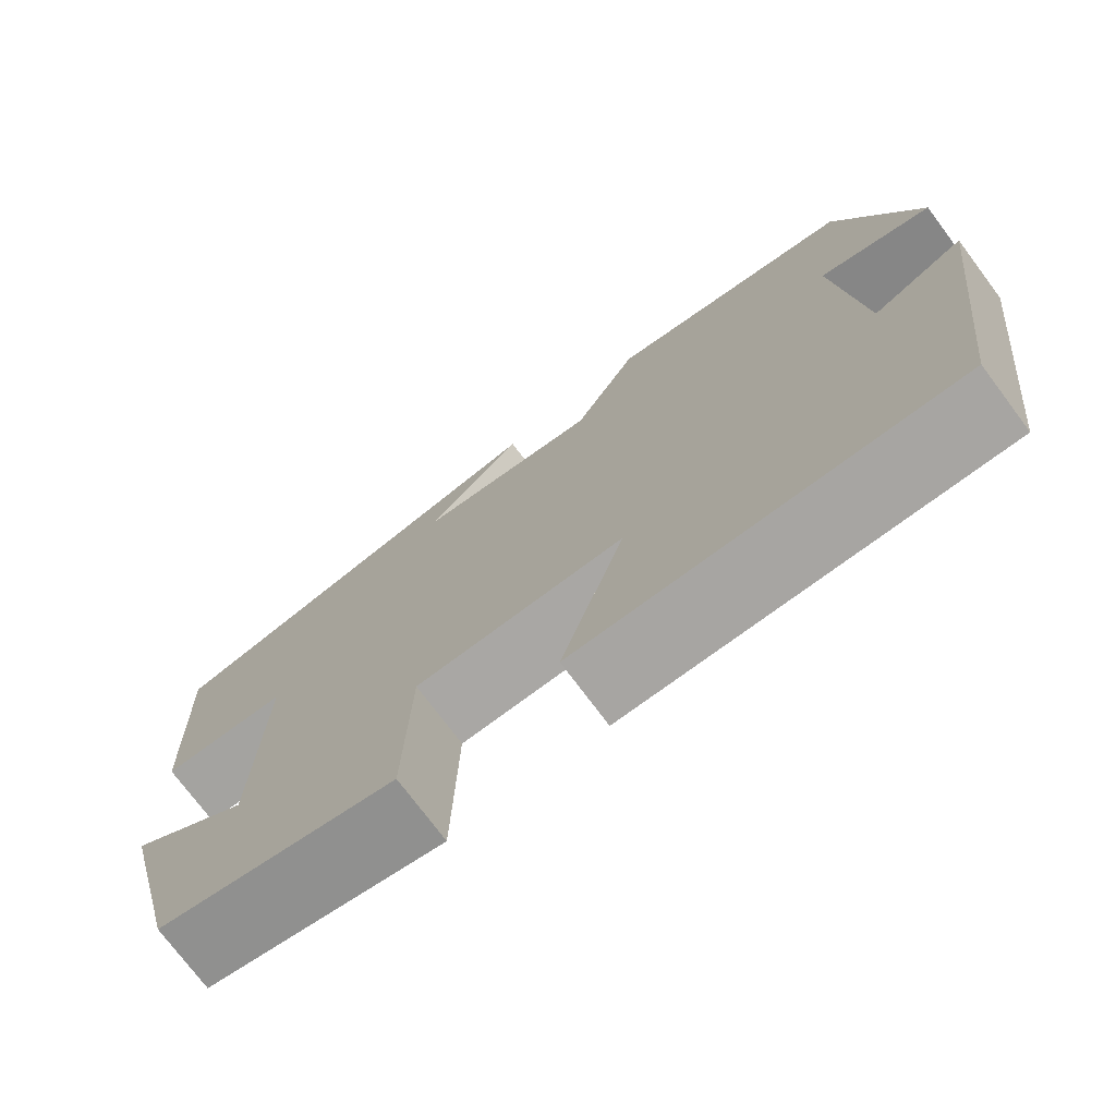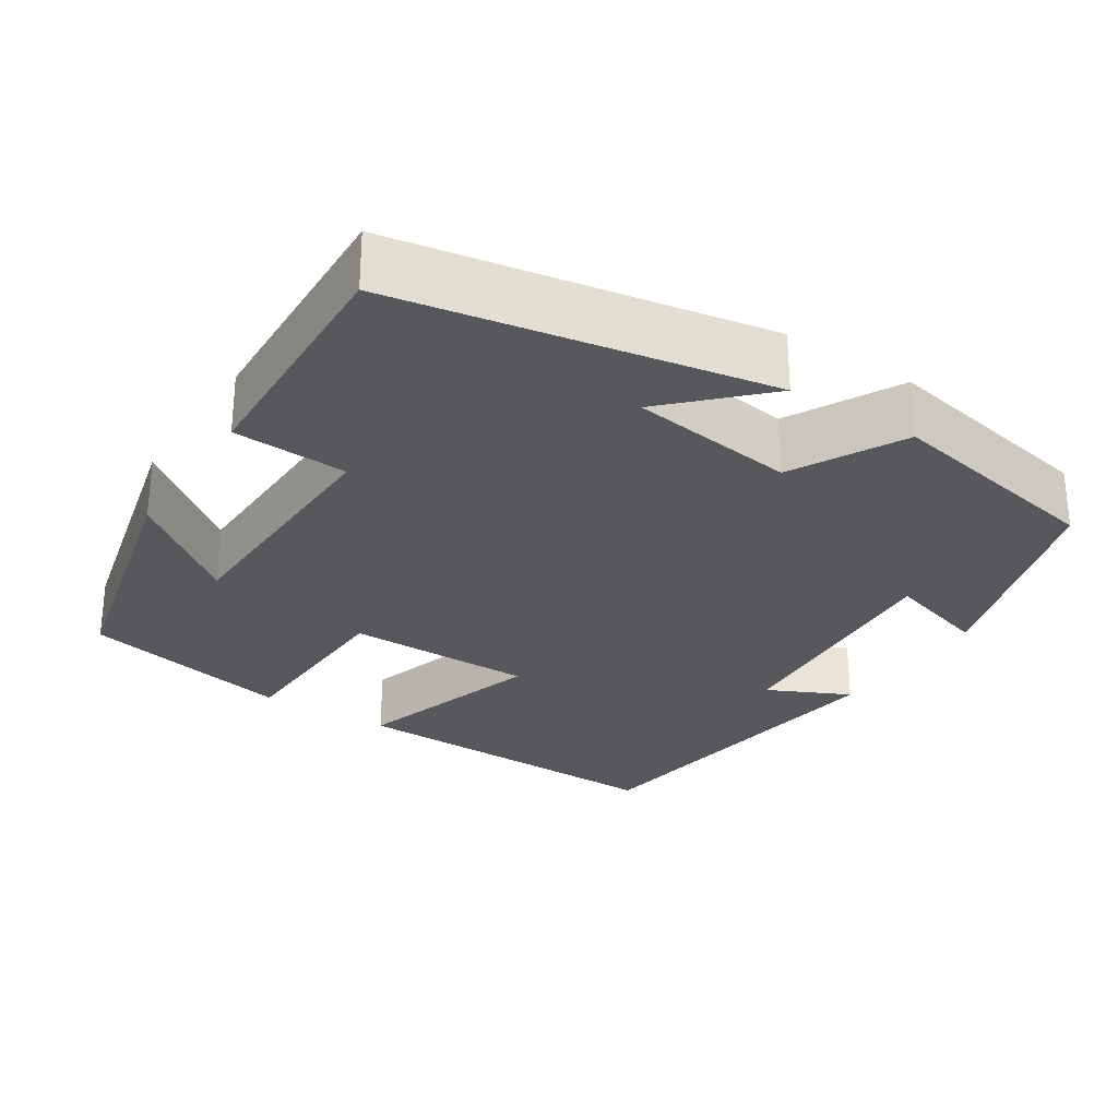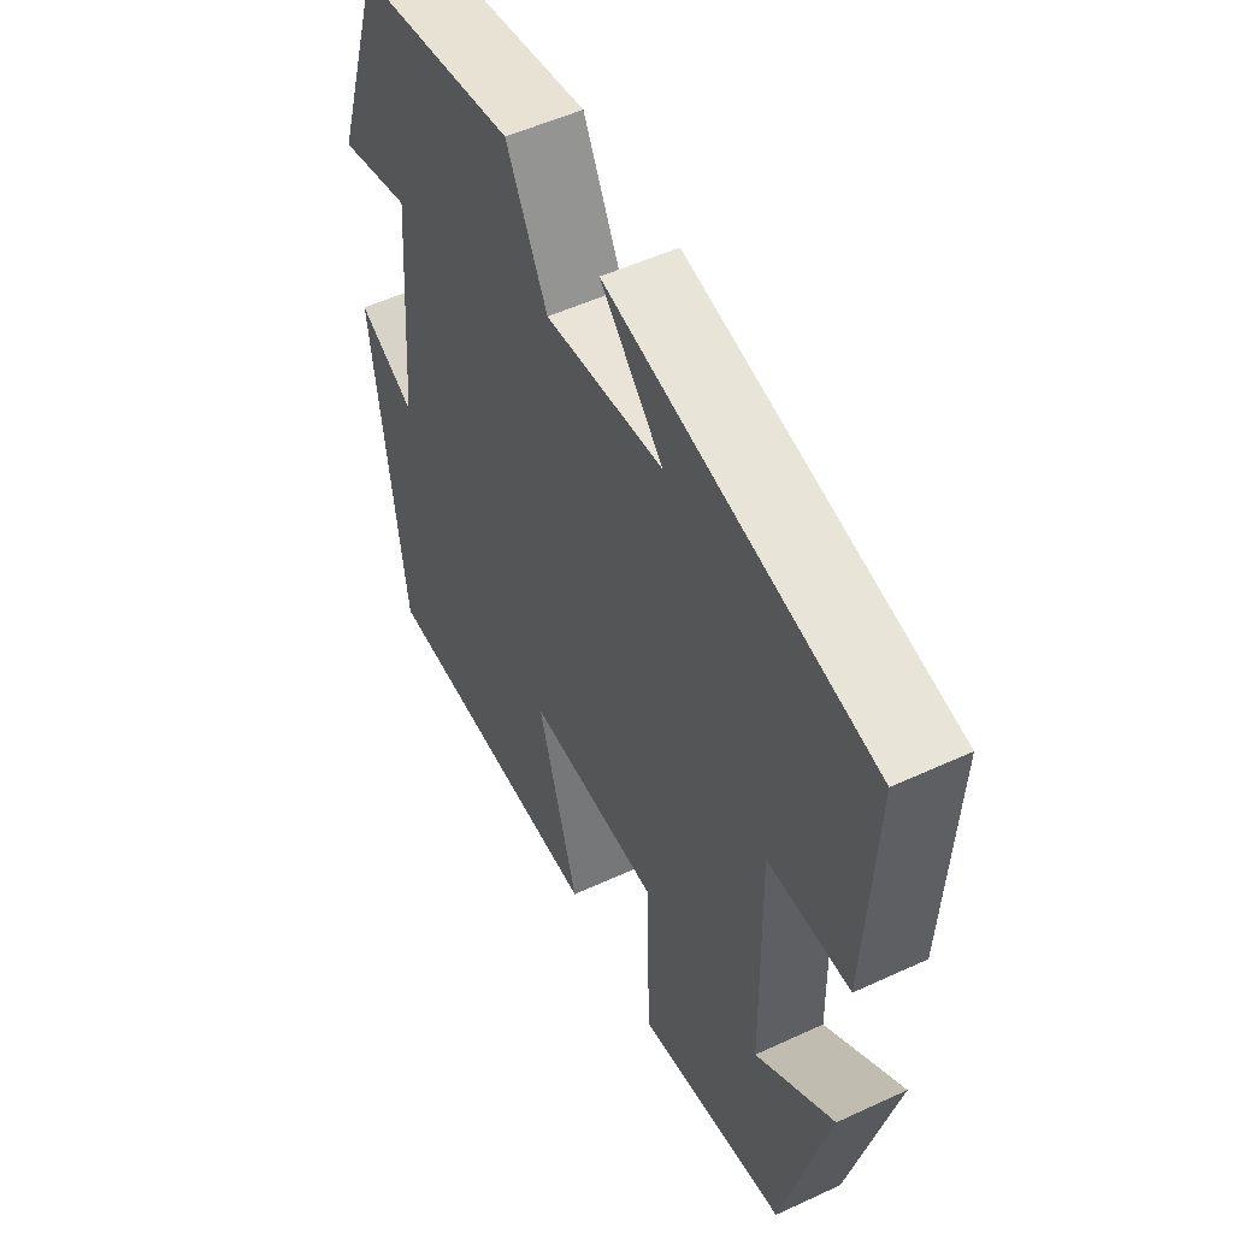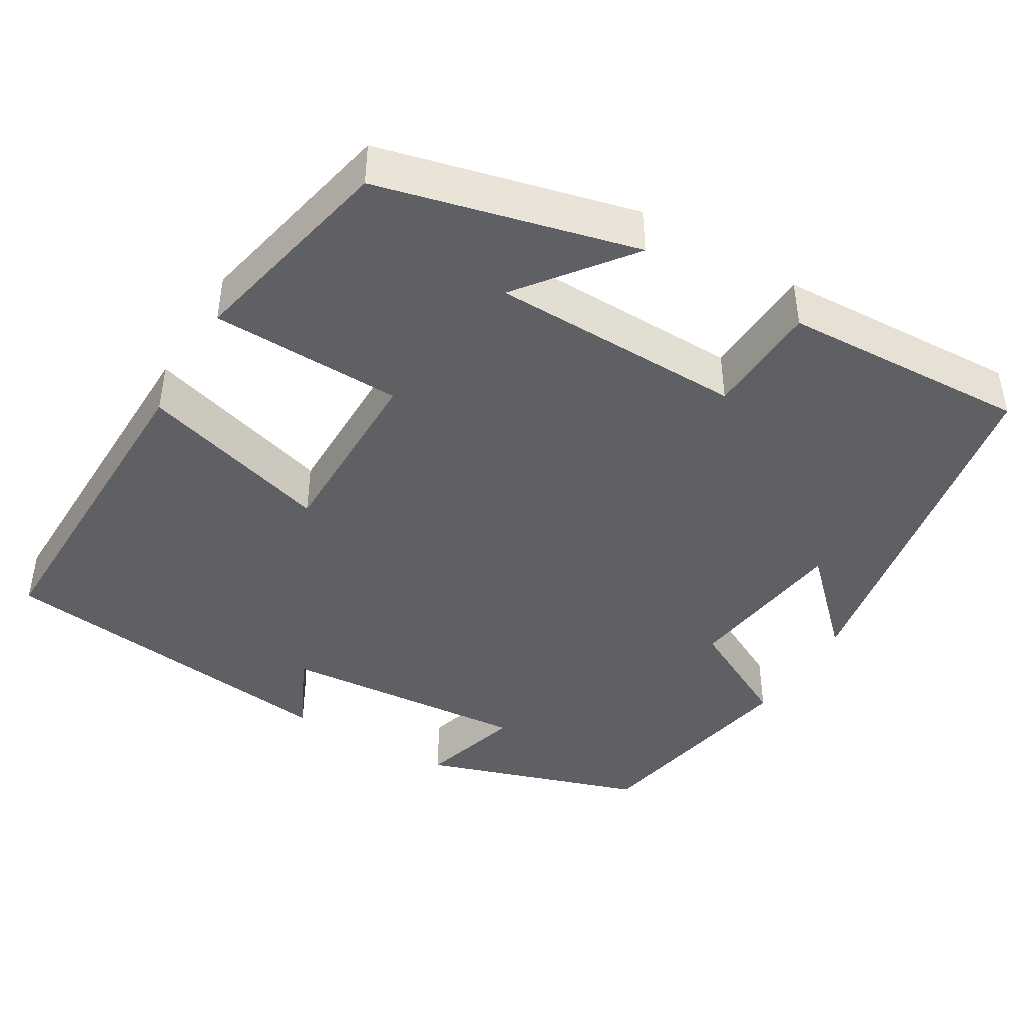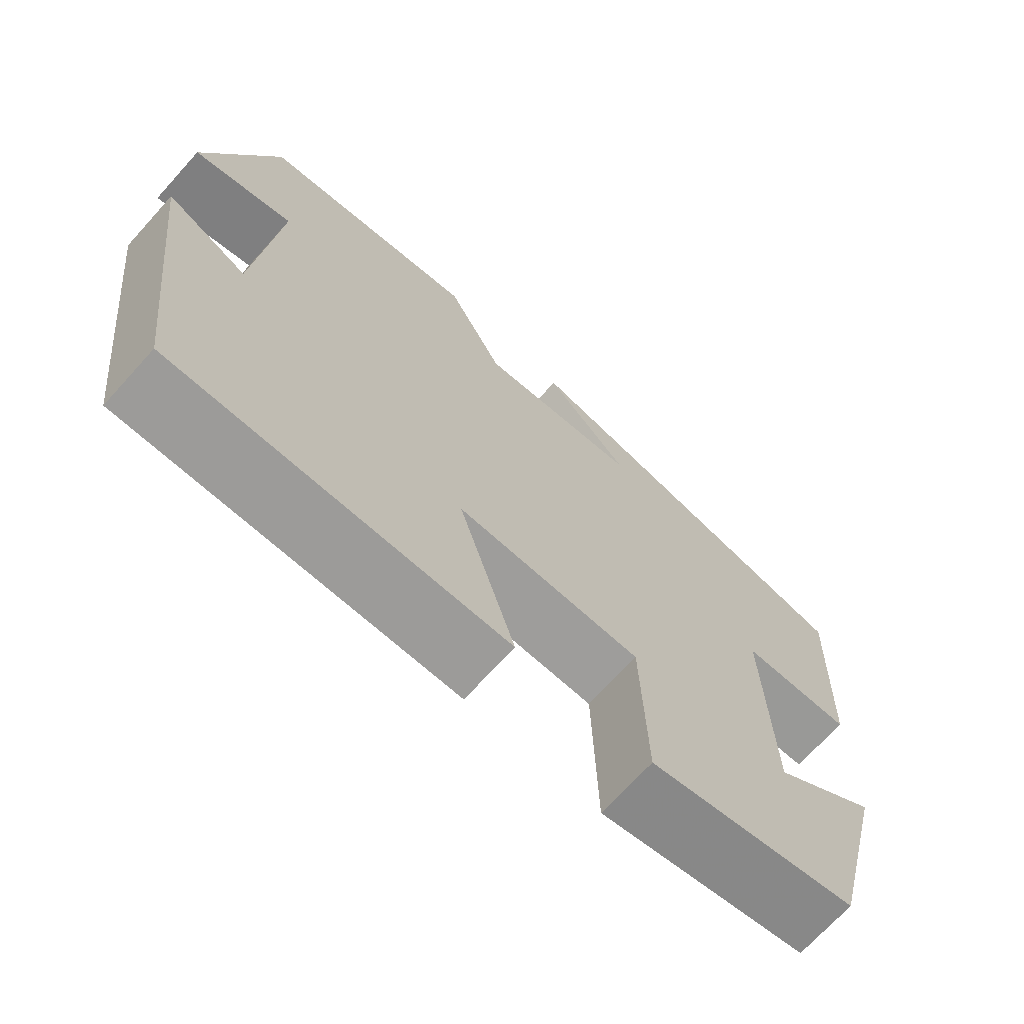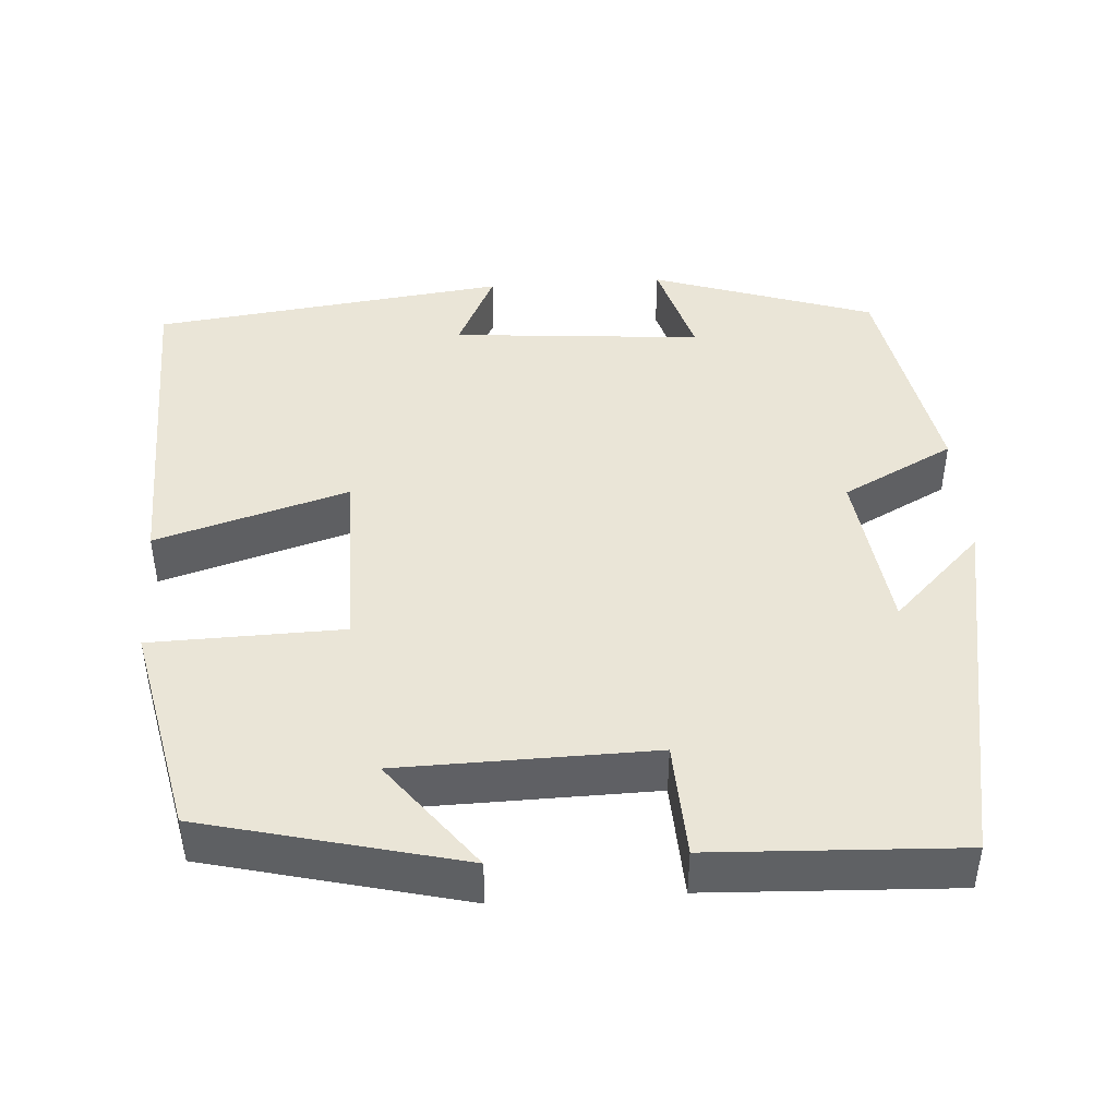
<metadata>
{"format":"obj","ext":"obj","renderer":"f3d","projection":"perspective","resolution":1024,"background":"white","views":[{"elev":-74.8,"azim":36.8,"up":"+Z"},{"elev":-27.8,"azim":-33.2,"up":"+Y"},{"elev":52.9,"azim":-116.4,"up":"+Z"},{"elev":-43.1,"azim":-120.7,"up":"+Y"},{"elev":-70.5,"azim":137.8,"up":"+Z"},{"elev":44.2,"azim":-93.8,"up":"+Y"}]}
</metadata>
<code>
v -0.42 0.07 -0.442
v -0.5 0.07 -0.117
v -0.361 0.07 -0.224
v -0.355 0.07 0.096
v -0.5 0.07 0.103
v -0.514 0.07 0.415
v -0.048 0.07 0.5
v -0.159 0.07 0.387
v 0.051 0.07 0.359
v 0.124 0.07 0.5
v 0.408 0.07 0.446
v 0.5 0.07 0.166
v 0.37 0.07 0.204
v 0.396 0.07 -0.112
v 0.5 0.07 -0.062
v 0.445 0.07 -0.509
v 0.021 0.07 -0.5
v 0.093 0.07 -0.258
v -0.145 0.07 -0.258
v -0.151 0.07 -0.5
v -0.42 0 -0.442
v -0.5 0 -0.117
v -0.361 0 -0.224
v -0.355 0 0.096
v -0.5 0 0.103
v -0.514 0 0.415
v -0.048 0 0.5
v -0.159 0 0.387
v 0.051 0 0.359
v 0.124 0 0.5
v 0.408 0 0.446
v 0.5 0 0.166
v 0.37 0 0.204
v 0.396 0 -0.112
v 0.5 0 -0.062
v 0.445 0 -0.509
v 0.021 0 -0.5
v 0.093 0 -0.258
v -0.145 0 -0.258
v -0.151 0 -0.5
f 19 20 1
f 16 17 18
f 15 16 18
f 14 15 18
f 13 14 18 19
f 11 12 13
f 10 11 13
f 9 10 13
f 13 19 1
f 9 13 1
f 8 9 1
f 6 7 8
f 4 5 6 8
f 3 4 8
f 1 2 3
f 1 3 8
f 21 40 39
f 38 37 36
f 38 36 35
f 38 35 34
f 39 38 34 33
f 33 32 31
f 33 31 30
f 33 30 29
f 21 39 33
f 21 33 29
f 21 29 28
f 28 27 26
f 28 26 25 24
f 28 24 23
f 23 22 21
f 28 23 21
f 1 21 22 2
f 2 22 23 3
f 3 23 24 4
f 4 24 25 5
f 5 25 26 6
f 6 26 27 7
f 7 27 28 8
f 8 28 29 9
f 9 29 30 10
f 10 30 31 11
f 11 31 32 12
f 12 32 33 13
f 13 33 34 14
f 14 34 35 15
f 15 35 36 16
f 16 36 37 17
f 17 37 38 18
f 18 38 39 19
f 19 39 40 20
f 20 40 21 1

</code>
